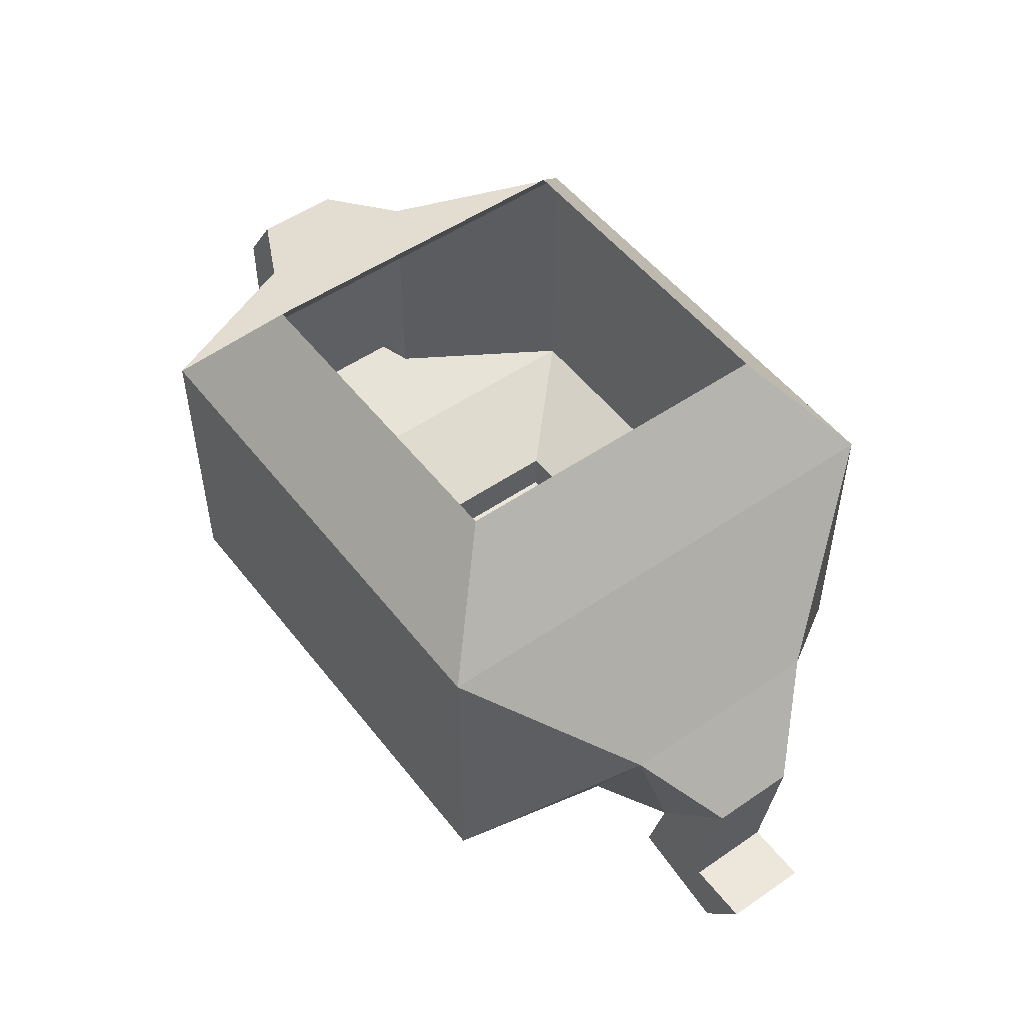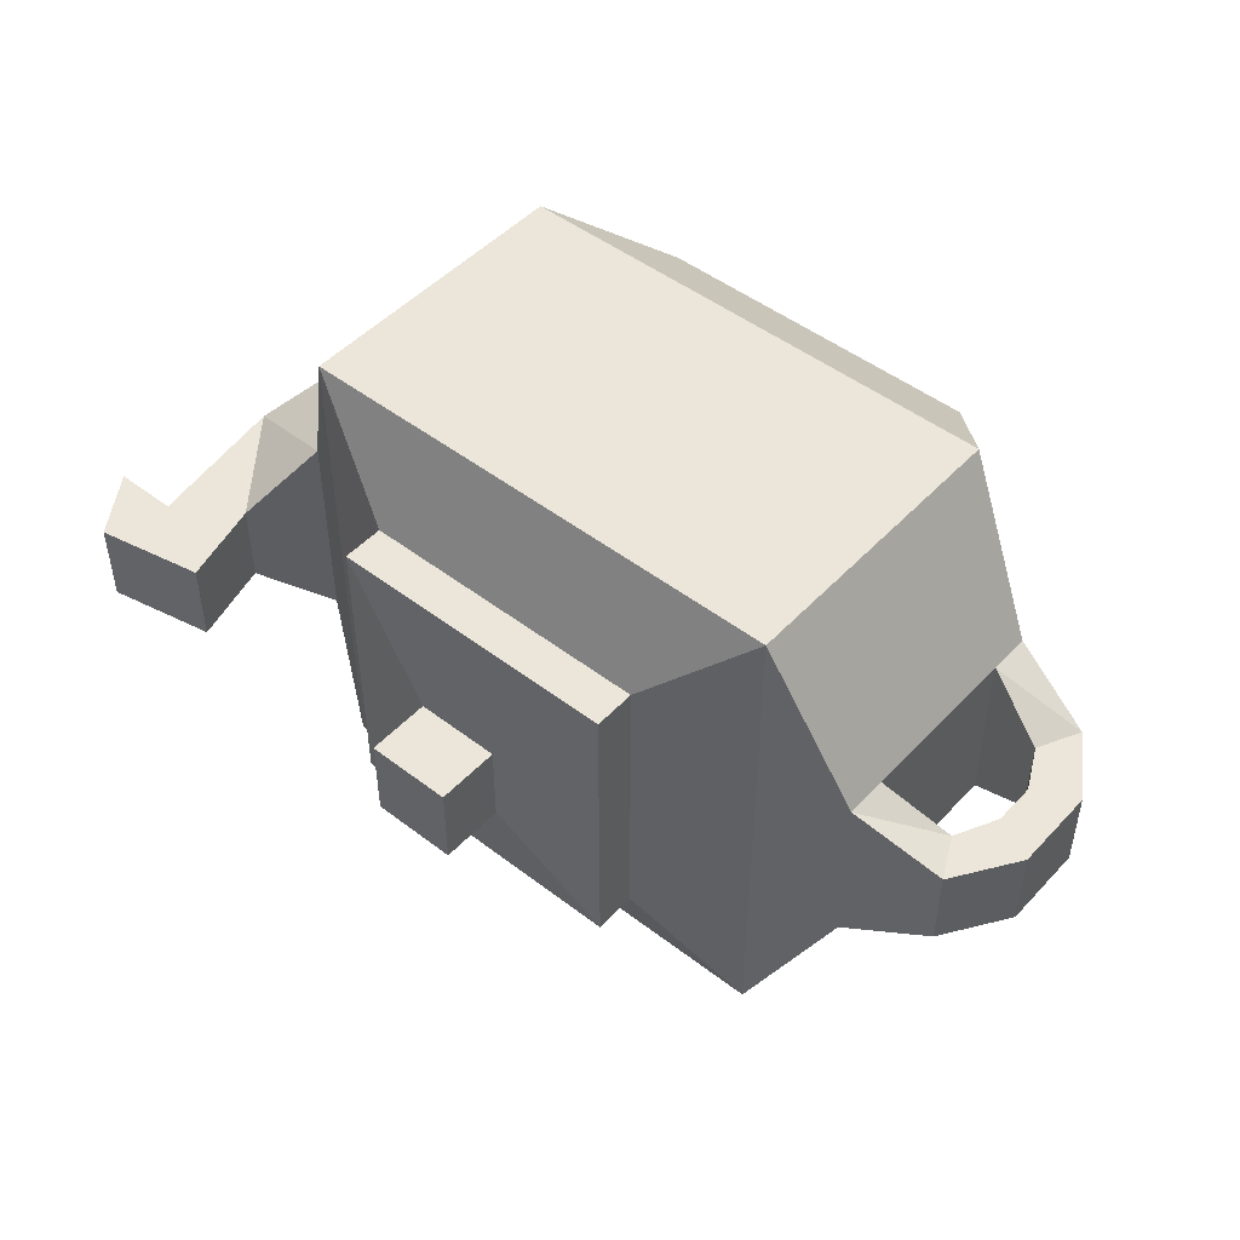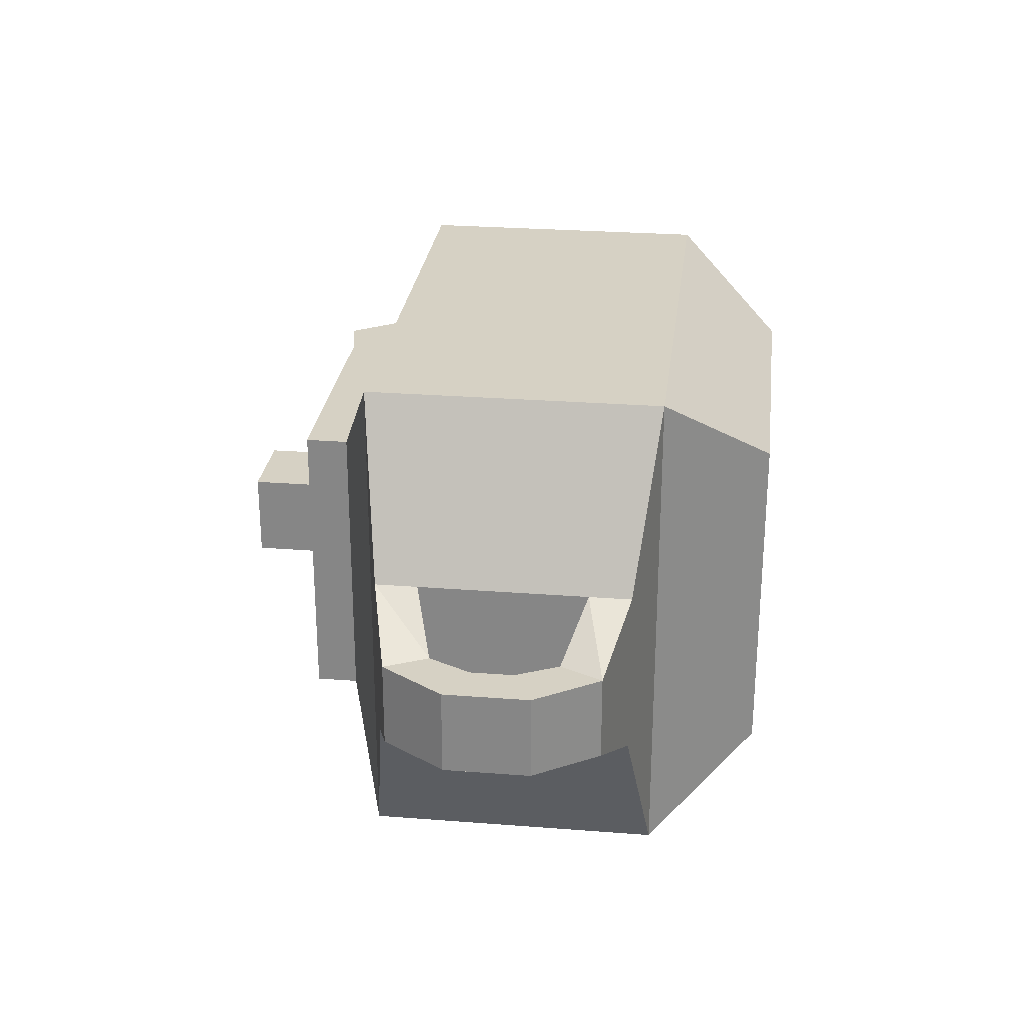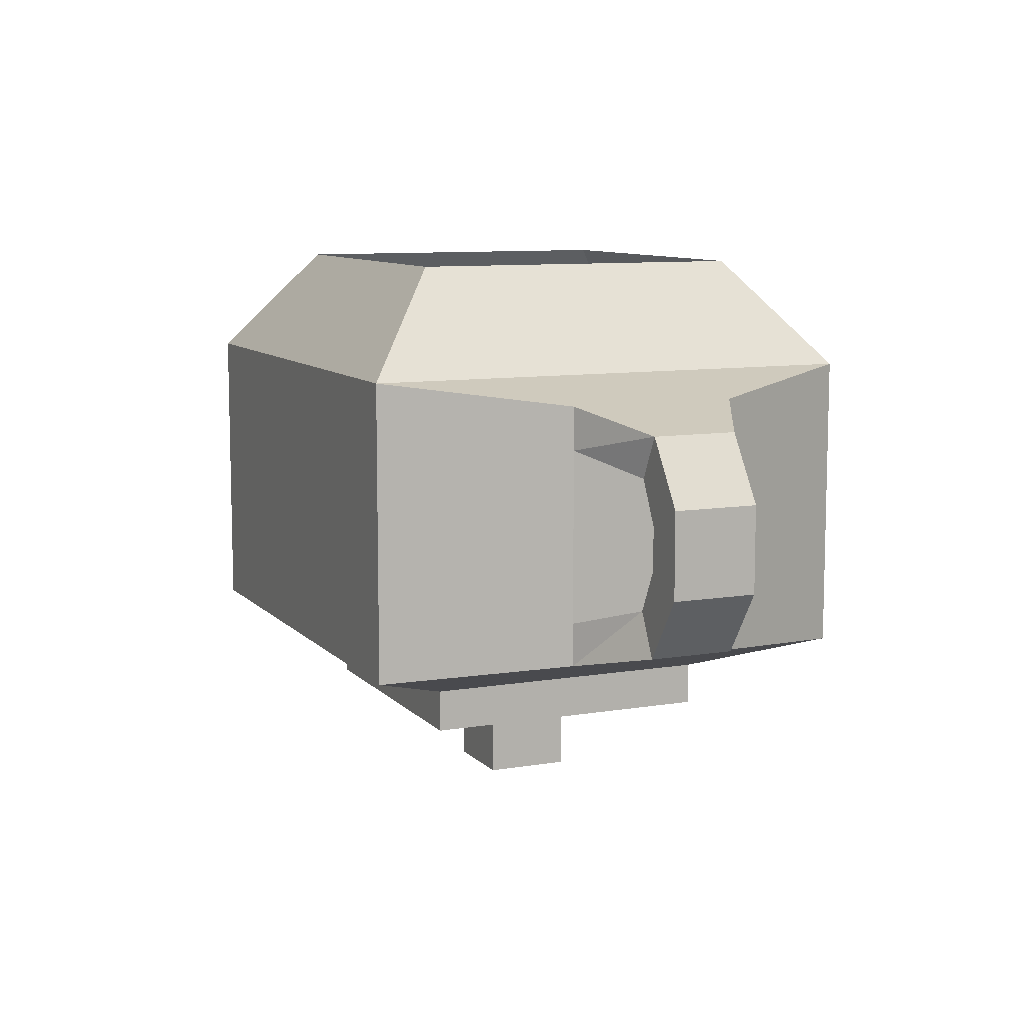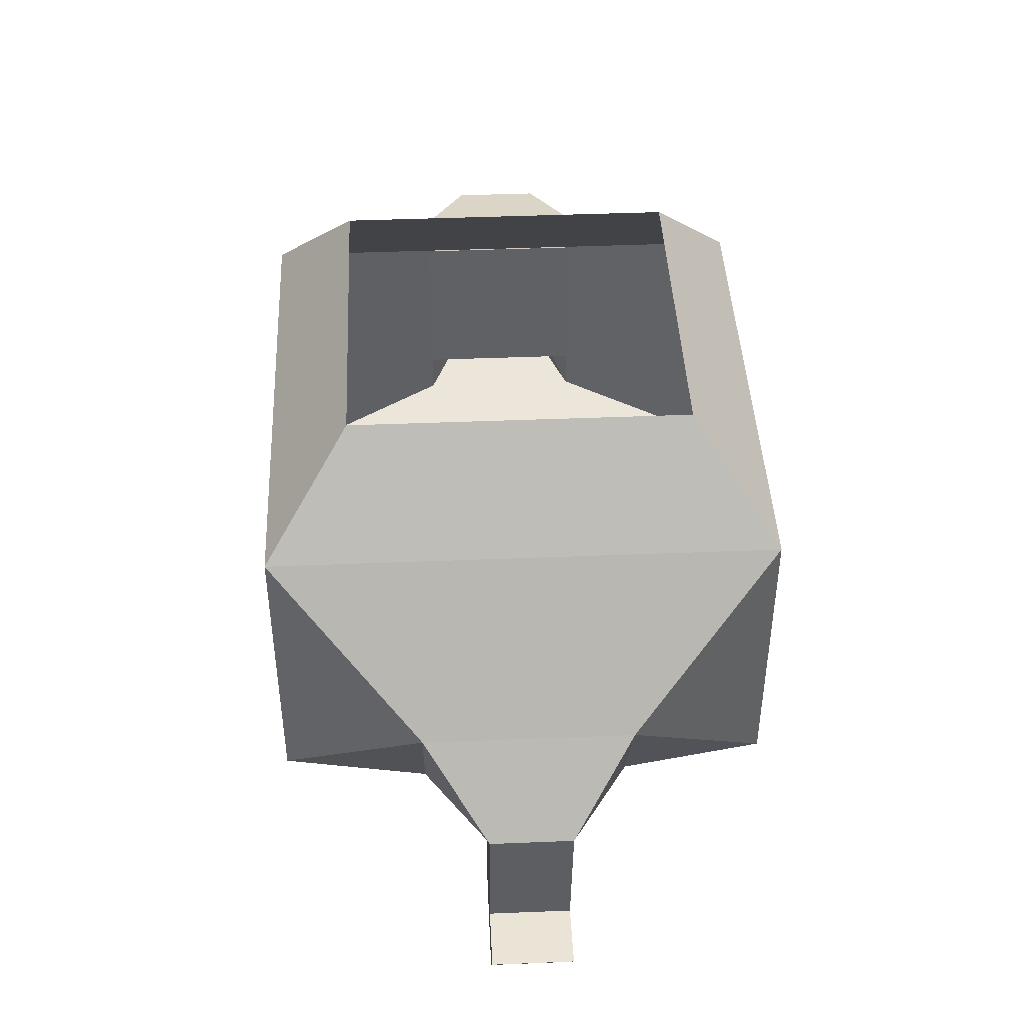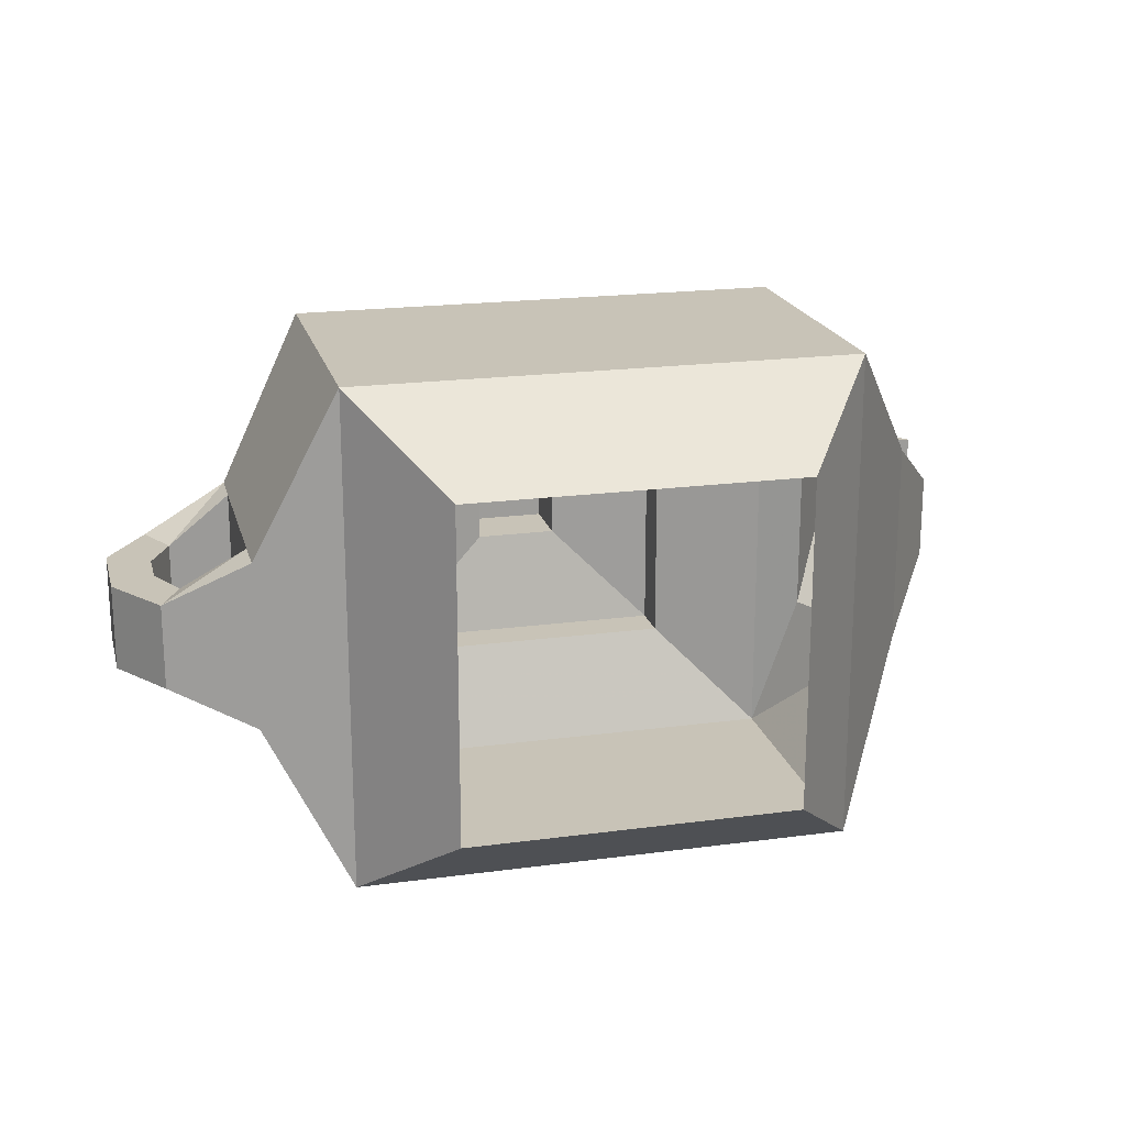
<metadata>
{"format":"obj","ext":"obj","renderer":"f3d","projection":"perspective","resolution":1024,"background":"white","views":[{"elev":51.7,"azim":-126.7,"up":"+Y"},{"elev":48.3,"azim":40.6,"up":"+Z"},{"elev":26.9,"azim":96.9,"up":"+Z"},{"elev":9.4,"azim":66.2,"up":"+Y"},{"elev":43.7,"azim":-92.7,"up":"+Y"},{"elev":19.8,"azim":166.0,"up":"+Z"}]}
</metadata>
<code>
v -0.0625 0 -0.0625
v 0.0625 0 -0.0625
v 0.09375 -0.03906 -0.09375
v -0.09375 -0.03906 -0.09375
v -0.0625 0 0.0625
v -0.09375 -0.03906 0.09375
v 0.0625 0 0.0625
v 0.09375 -0.03906 0.09375
v 0.125 -0.04688 0.03125
v 0.125 -0.04688 -0.03125
v 0.125 -0.0625 -0.03125
v 0.09375 -0.1484 -0.09375
v -0.09375 -0.1484 -0.09375
v -0.1328 -0.09375 -0.03906
v -0.1328 -0.09375 0.03906
v -0.09375 -0.1484 0.09375
v 0.09375 -0.1484 0.09375
v 0.125 -0.125 0.03125
v 0.125 -0.0625 0.03125
v 0.1562 -0.05469 0.01562
v 0.1562 -0.05469 -0.01562
v 0.1484 -0.07031 -0.01562
v 0.1484 -0.07031 0.01562
v 0.125 -0.125 -0.03125
v 0.125 -0.1406 -0.03125
v 0.05469 -0.1641 0.05469
v 0.05469 -0.1641 -0.05469
v -0.05469 -0.1641 -0.05469
v -0.1094 -0.1406 0.03906
v -0.1094 -0.1406 -0.03906
v -0.125 -0.1641 -0.01562
v -0.1562 -0.125 -0.01562
v -0.1562 -0.125 0.01562
v -0.05469 -0.1641 0.05469
v -0.05469 -0.1797 0.05469
v 0.05469 -0.1797 0.05469
v 0.05469 -0.1797 -0.05469
v -0.05469 -0.1797 -0.05469
v -0.01562 -0.1875 -0.01562
v -0.01562 -0.1875 0.01562
v 0.01562 -0.1875 0.01562
v 0.01562 -0.1875 -0.01562
v 0.01562 -0.2109 -0.01562
v -0.01562 -0.2109 -0.01562
v -0.01562 -0.2109 0.01562
v 0.01562 -0.2109 0.01562
v -0.125 -0.1641 0.01562
v -0.1484 -0.1797 0.01562
v -0.1172 -0.1953 0.01562
v -0.1172 -0.1953 -0.01562
v -0.1484 -0.1797 -0.01562
v -0.1719 -0.1797 -0.01562
v -0.1719 -0.1797 0.01562
v -0.1562 -0.2031 0.01562
v -0.1562 -0.2031 -0.01562
v 0.125 -0.1406 0.03125
v 0.1562 -0.1328 0.01562
v 0.1484 -0.1172 0.01562
v 0.1562 -0.1328 -0.01562
v 0.1719 -0.1094 0.01562
v 0.1562 -0.1016 0.01562
v 0.1562 -0.1016 -0.01562
v 0.1484 -0.1172 -0.01562
v 0.1562 -0.08594 0.01562
v 0.1719 -0.07812 0.01562
v 0.1562 -0.08594 -0.01562
v 0.1719 -0.07812 -0.01562
v 0.1719 -0.1094 -0.01562
f 1 2 3
f 1 3 4
f 1 4 5
f 5 4 6
f 5 6 7
f 7 6 8
f 7 8 2
f 2 8 3
f 3 8 9
f 3 9 10
f 3 10 11
f 3 11 12
f 3 12 4
f 4 12 13
f 4 13 14
f 4 14 6
f 6 14 15
f 6 15 16
f 6 16 8
f 8 16 17
f 8 17 18
f 8 18 19
f 8 19 9
f 11 19 24
f 11 24 12
f 12 24 25
f 12 25 17
f 12 17 26
f 12 26 27
f 12 27 13
f 13 27 28
f 13 28 16
f 13 16 29
f 13 29 30
f 13 30 14
f 14 30 31
f 14 31 32
f 14 32 15
f 15 32 33
f 15 33 29
f 15 29 16
f 17 16 34
f 17 34 26
f 28 34 16
f 35 38 39
f 35 39 40
f 35 40 36
f 36 40 41
f 36 41 37
f 37 41 42
f 37 42 38
f 38 42 39
f 47 31 30
f 47 30 29
f 47 29 33
f 47 33 48
f 47 48 49
f 47 49 31
f 31 49 50
f 31 50 32
f 32 50 51
f 32 51 33
f 33 51 48
f 48 51 52
f 48 52 53
f 48 53 49
f 49 53 54
f 49 54 50
f 50 54 55
f 50 55 51
f 51 55 52
f 56 18 17
f 56 17 25
f 18 24 19
f 9 19 20
f 9 20 21
f 9 21 10
f 10 21 22
f 10 22 11
f 11 22 23
f 11 23 19
f 26 34 35
f 26 35 36
f 26 36 27
f 27 36 37
f 27 37 28
f 28 37 38
f 28 38 34
f 34 38 35
f 39 42 43
f 39 43 44
f 39 44 40
f 40 44 45
f 40 45 41
f 41 45 46
f 41 46 42
f 42 46 43
f 43 46 44
f 44 46 45
f 52 55 53
f 53 55 54
f 56 57 58
f 56 58 18
f 56 25 57
f 57 25 59
f 57 59 60
f 57 60 61
f 57 61 58
f 58 61 62
f 58 62 63
f 58 63 18
f 18 63 24
f 64 61 60
f 64 60 65
f 64 65 23
f 64 23 22
f 64 22 66
f 64 66 61
f 61 66 62
f 62 66 67
f 62 67 68
f 62 68 63
f 63 68 59
f 63 59 24
f 24 59 25
f 23 65 20
f 23 20 19
f 21 67 66
f 21 66 22
f 60 59 68
f 60 68 65
f 65 68 67
f 65 67 20
f 20 67 21

</code>
